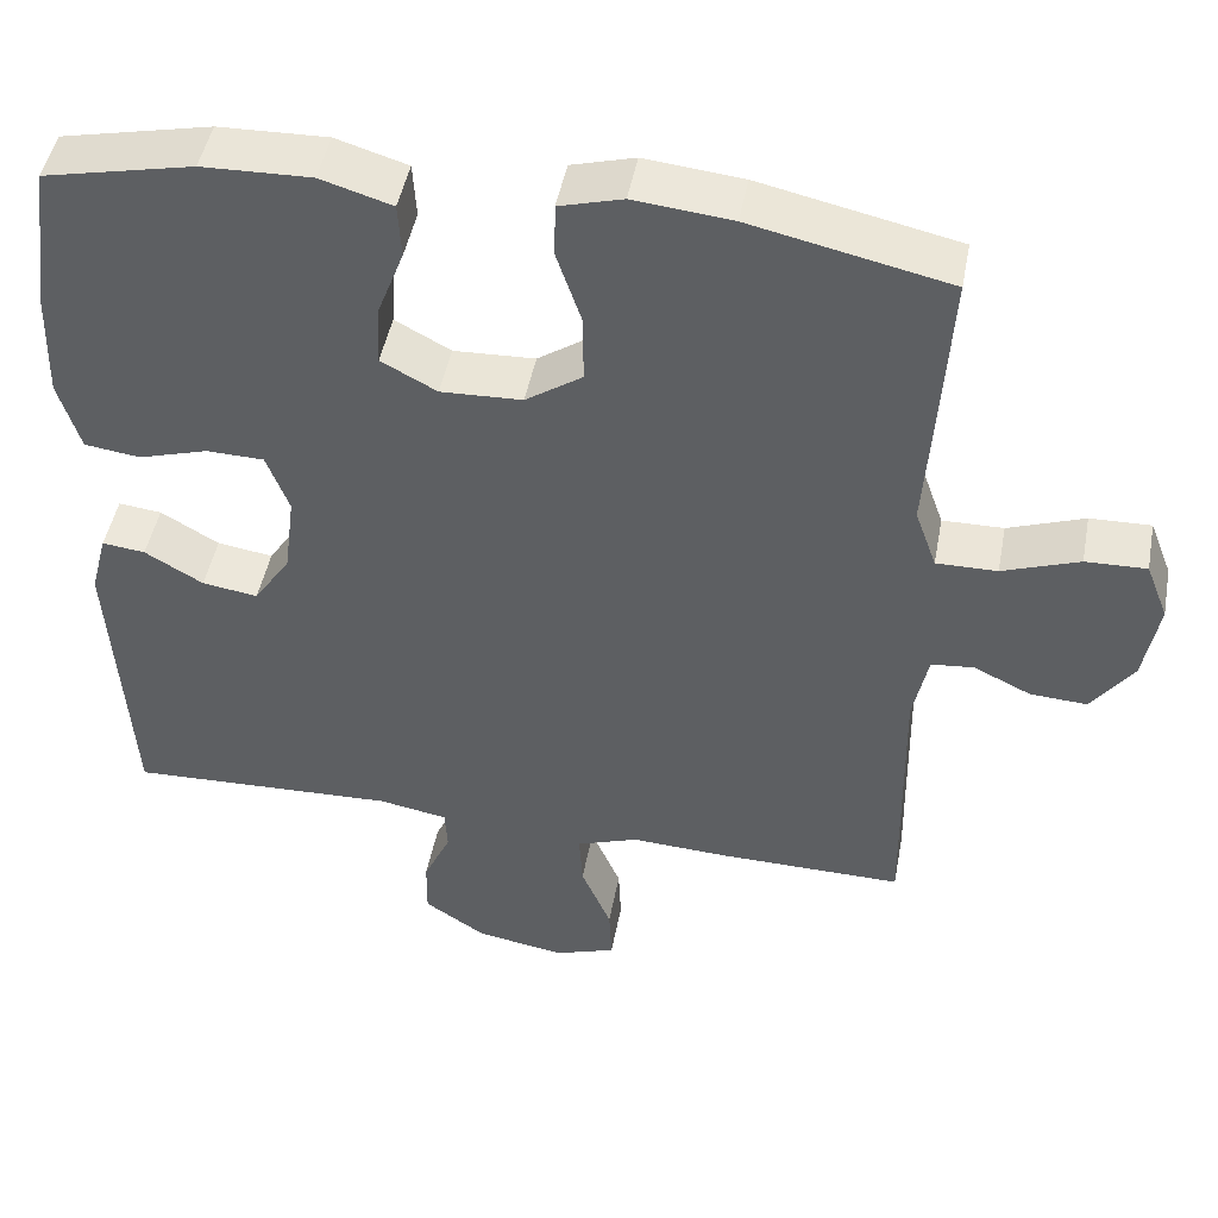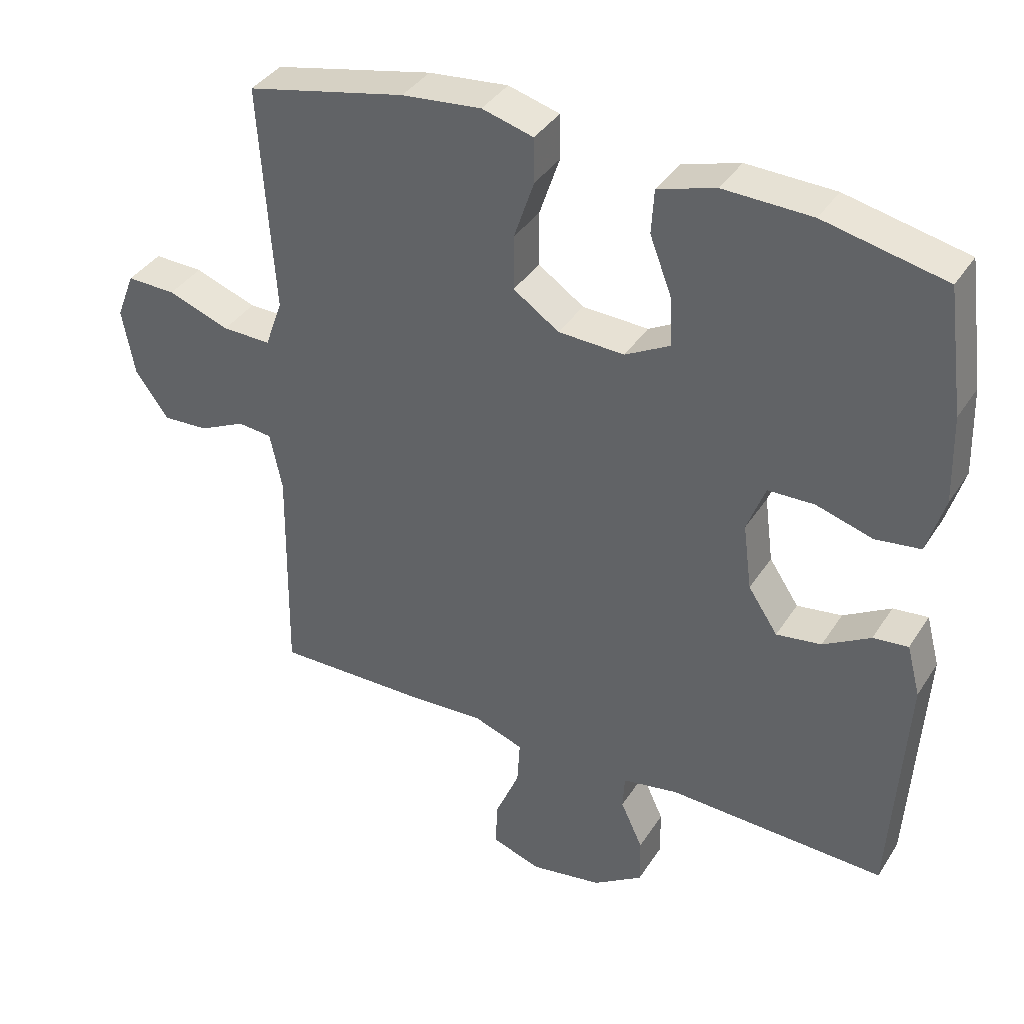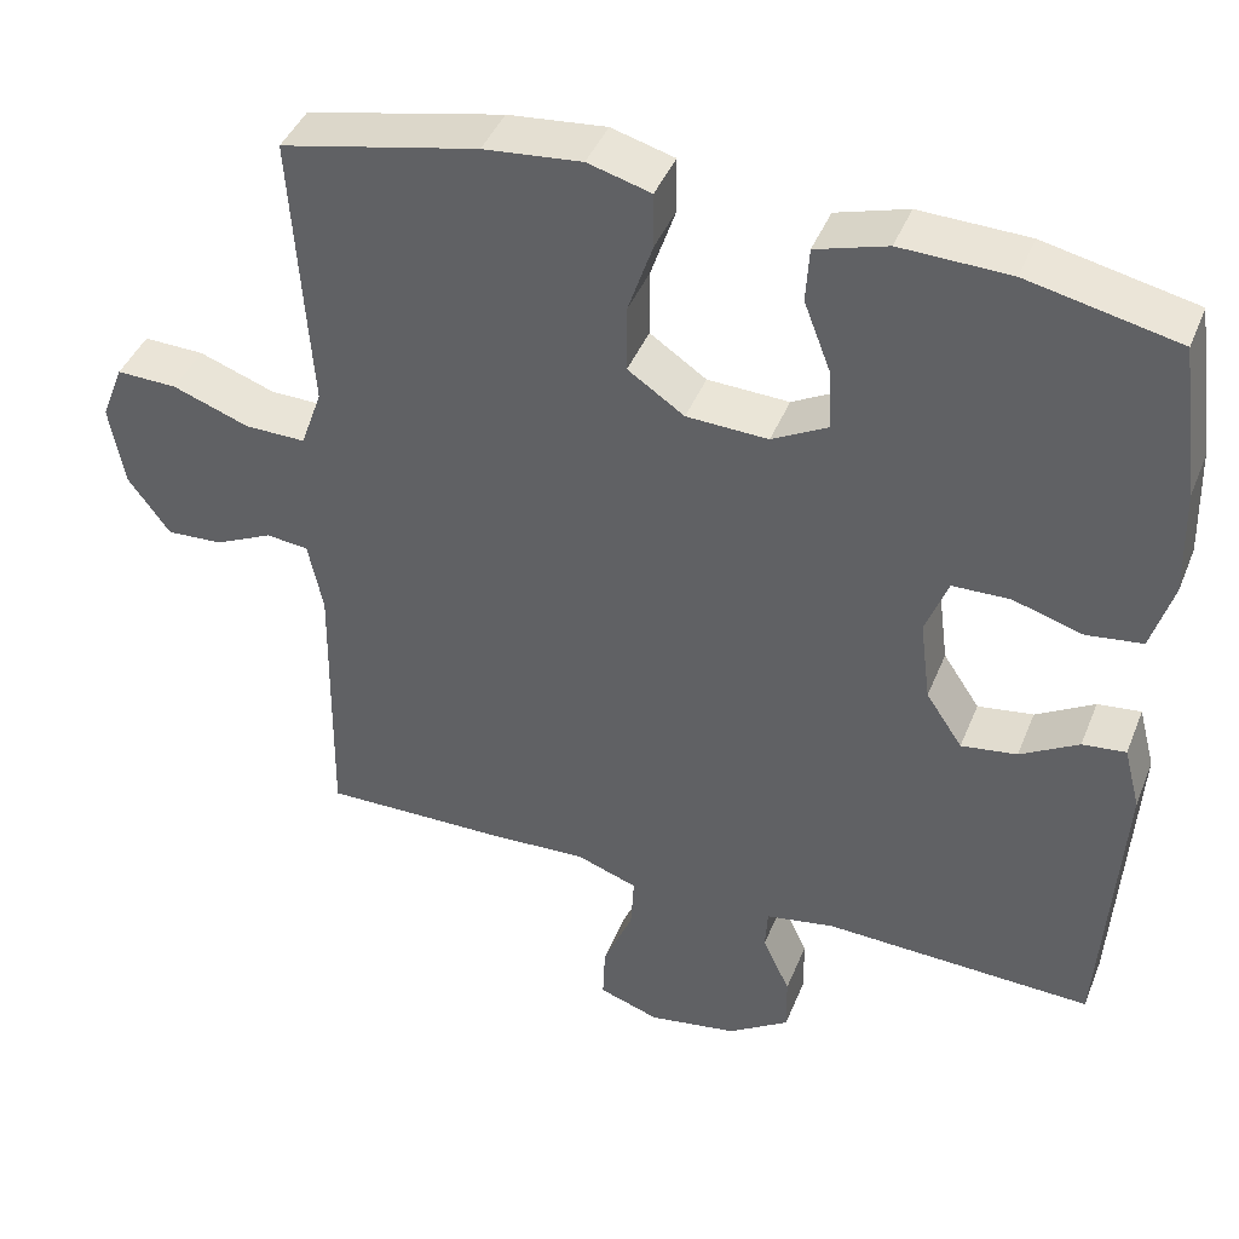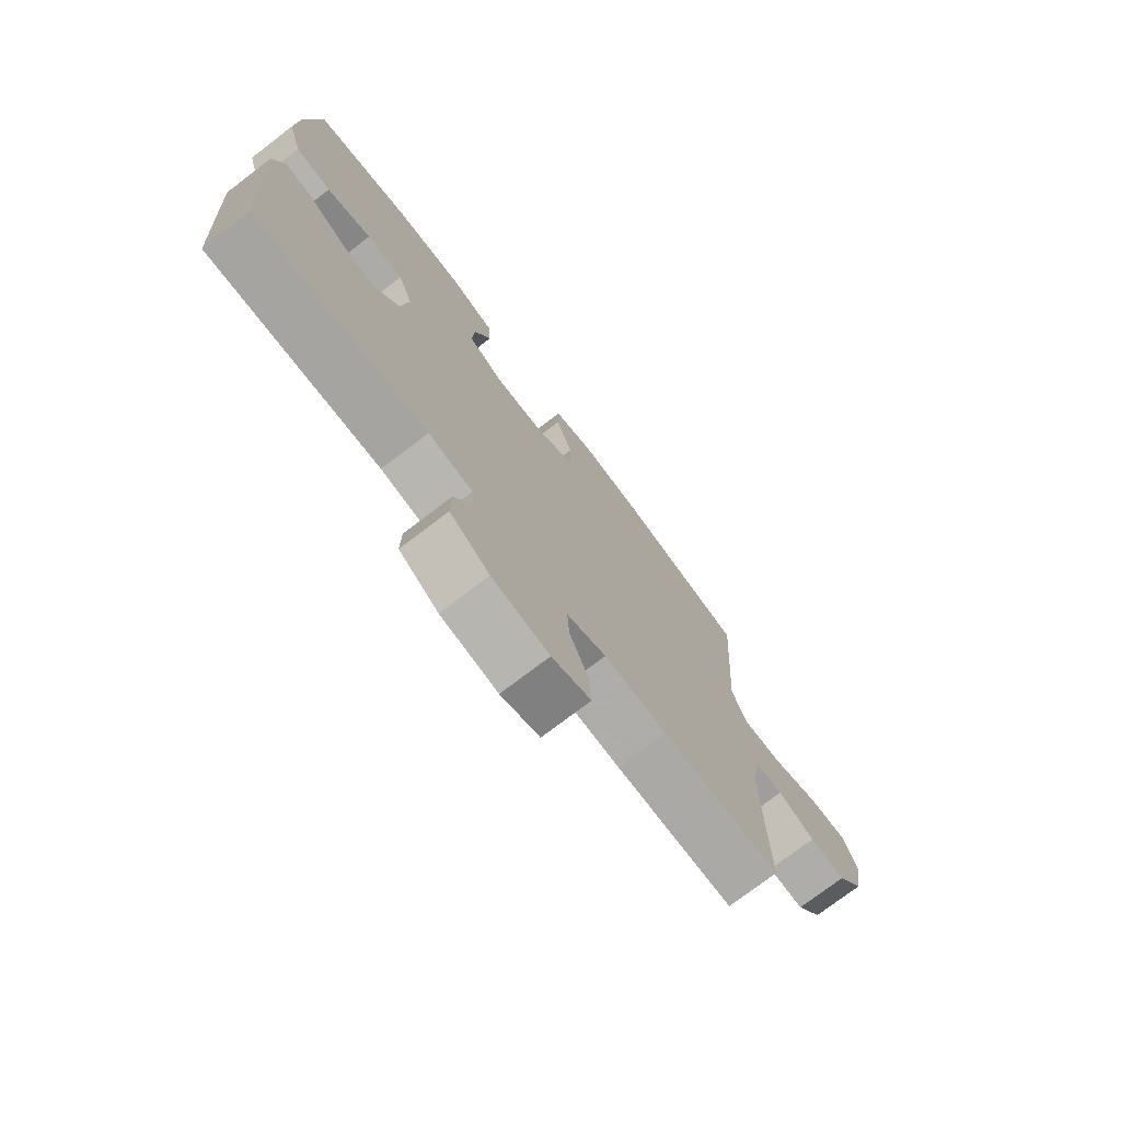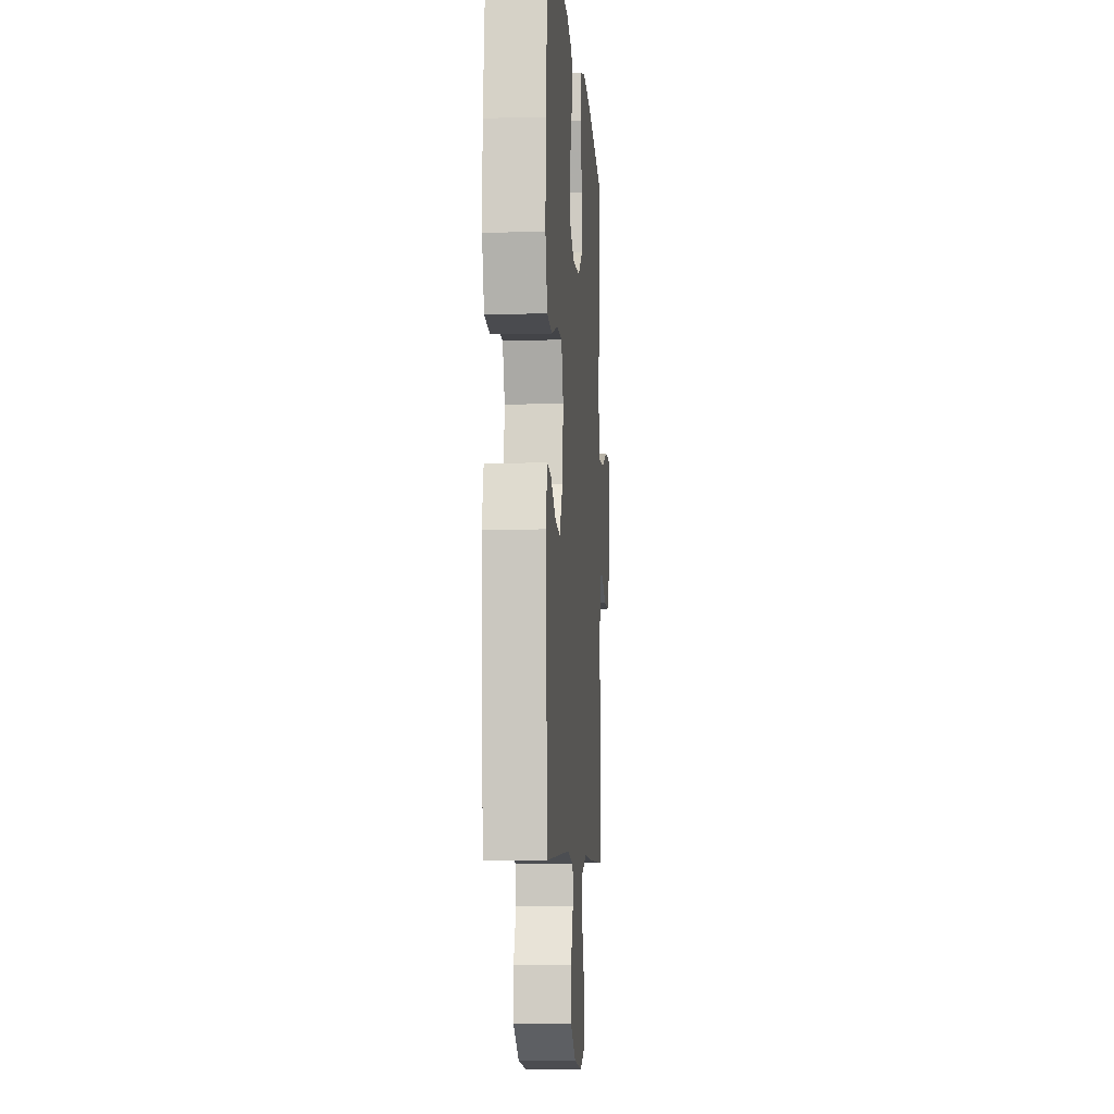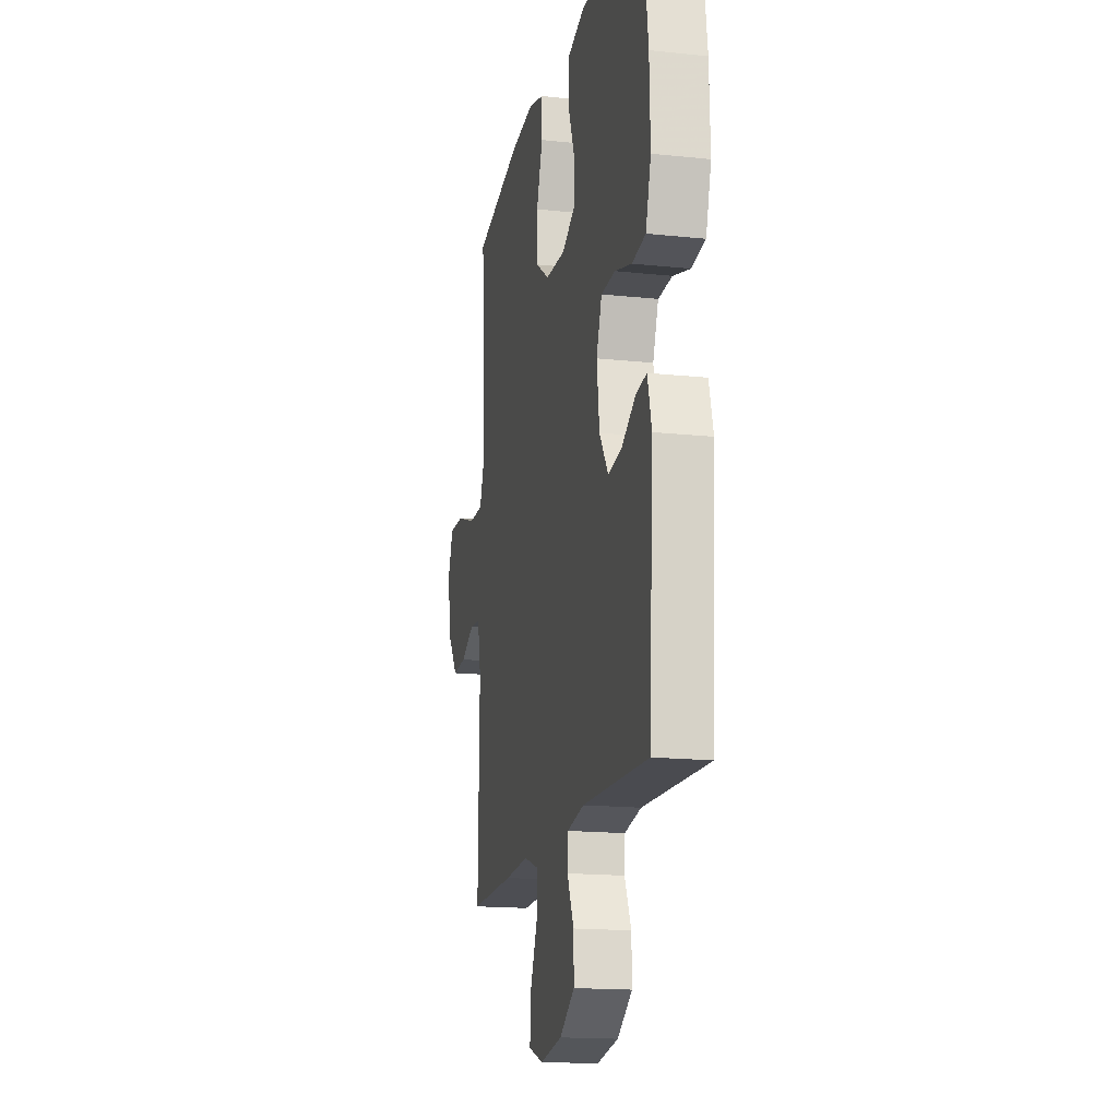
<metadata>
{"format":"obj","ext":"obj","renderer":"f3d","projection":"perspective","resolution":1024,"background":"white","views":[{"elev":46.8,"azim":10.6,"up":"+Z"},{"elev":37.8,"azim":-150.9,"up":"+Z"},{"elev":42.4,"azim":-159.0,"up":"+Z"},{"elev":-75.0,"azim":-52.6,"up":"+Z"},{"elev":-6.6,"azim":-85.8,"up":"+Z"},{"elev":-16.5,"azim":-102.2,"up":"+Z"}]}
</metadata>
<code>
v -0.5 0.07 -0.5
v -0.522 0.07 -0.143
v -0.502 0.07 -0.067
v -0.45 0.07 -0.073
v -0.38 0.07 -0.114
v -0.313 0.07 -0.124
v -0.269 0.07 -0.058
v -0.256 0.07 0.041
v -0.283 0.07 0.113
v -0.352 0.07 0.115
v -0.436 0.07 0.09
v -0.503 0.07 0.099
v -0.529 0.07 0.185
v -0.525 0.07 0.315
v -0.5 0.07 0.5
v -0.32 0.07 0.539
v -0.189 0.07 0.543
v -0.103 0.07 0.517
v -0.099 0.07 0.451
v -0.131 0.07 0.367
v -0.135 0.07 0.293
v -0.068 0.07 0.257
v 0.03 0.07 0.261
v 0.098 0.07 0.307
v 0.098 0.07 0.388
v 0.068 0.07 0.477
v 0.069 0.07 0.543
v 0.145 0.07 0.564
v 0.263 0.07 0.552
v 0.5 0.07 0.5
v 0.486 0.07 0.279
v 0.478 0.07 0.162
v 0.504 0.07 0.089
v 0.577 0.07 0.09
v 0.669 0.07 0.123
v 0.742 0.07 0.125
v 0.769 0.07 0.056
v 0.751 0.07 -0.044
v 0.701 0.07 -0.113
v 0.633 0.07 -0.109
v 0.564 0.07 -0.076
v 0.513 0.07 -0.081
v 0.495 0.07 -0.168
v 0.5 0.07 -0.5
v 0.279 0.07 -0.497
v 0.161 0.07 -0.491
v 0.087 0.07 -0.517
v 0.091 0.07 -0.584
v 0.127 0.07 -0.669
v 0.13 0.07 -0.737
v 0.057 0.07 -0.762
v -0.05 0.07 -0.744
v -0.124 0.07 -0.695
v -0.123 0.07 -0.625
v -0.09 0.07 -0.554
v -0.093 0.07 -0.503
v -0.176 0.07 -0.488
v -0.5 0 -0.5
v -0.522 0 -0.143
v -0.502 0 -0.067
v -0.45 0 -0.073
v -0.38 0 -0.114
v -0.313 0 -0.124
v -0.269 0 -0.058
v -0.256 0 0.041
v -0.283 0 0.113
v -0.352 0 0.115
v -0.436 0 0.09
v -0.503 0 0.099
v -0.529 0 0.185
v -0.525 0 0.315
v -0.5 0 0.5
v -0.32 0 0.539
v -0.189 0 0.543
v -0.103 0 0.517
v -0.099 0 0.451
v -0.131 0 0.367
v -0.135 0 0.293
v -0.068 0 0.257
v 0.03 0 0.261
v 0.098 0 0.307
v 0.098 0 0.388
v 0.068 0 0.477
v 0.069 0 0.543
v 0.145 0 0.564
v 0.263 0 0.552
v 0.5 0 0.5
v 0.486 0 0.279
v 0.478 0 0.162
v 0.504 0 0.089
v 0.577 0 0.09
v 0.669 0 0.123
v 0.742 0 0.125
v 0.769 0 0.056
v 0.751 0 -0.044
v 0.701 0 -0.113
v 0.633 0 -0.109
v 0.564 0 -0.076
v 0.513 0 -0.081
v 0.495 0 -0.168
v 0.5 0 -0.5
v 0.279 0 -0.497
v 0.161 0 -0.491
v 0.087 0 -0.517
v 0.091 0 -0.584
v 0.127 0 -0.669
v 0.13 0 -0.737
v 0.057 0 -0.762
v -0.05 0 -0.744
v -0.124 0 -0.695
v -0.123 0 -0.625
v -0.09 0 -0.554
v -0.093 0 -0.503
v -0.176 0 -0.488
f 53 54 55
f 52 53 55
f 51 52 55
f 50 51 55
f 49 50 55
f 48 49 55
f 47 48 55 56
f 46 47 56 57
f 43 44 45 46
f 42 43 46 57
f 39 40 41
f 38 39 41
f 37 38 41
f 36 37 41
f 35 36 41
f 34 35 41
f 33 34 41 42
f 42 57 1
f 33 42 1
f 32 33 1
f 30 31 32
f 29 30 32
f 28 29 32
f 27 28 32
f 26 27 32
f 25 26 32
f 18 19 20
f 17 18 20
f 16 17 20
f 15 16 20
f 14 15 20
f 13 14 20
f 12 13 20
f 11 12 20
f 10 11 20
f 9 10 20 21
f 8 9 21 22
f 3 4 5
f 2 3 5
f 1 2 5
f 1 5 6
f 32 1 6 7
f 24 25 32
f 32 7 8
f 24 32 8
f 23 24 8
f 8 22 23
f 112 111 110
f 112 110 109
f 112 109 108
f 112 108 107
f 112 107 106
f 112 106 105
f 113 112 105 104
f 114 113 104 103
f 103 102 101 100
f 114 103 100 99
f 98 97 96
f 98 96 95
f 98 95 94
f 98 94 93
f 98 93 92
f 98 92 91
f 99 98 91 90
f 58 114 99
f 58 99 90
f 58 90 89
f 89 88 87
f 89 87 86
f 89 86 85
f 89 85 84
f 89 84 83
f 89 83 82
f 77 76 75
f 77 75 74
f 77 74 73
f 77 73 72
f 77 72 71
f 77 71 70
f 77 70 69
f 77 69 68
f 77 68 67
f 78 77 67 66
f 79 78 66 65
f 62 61 60
f 62 60 59
f 62 59 58
f 63 62 58
f 64 63 58 89
f 89 82 81
f 65 64 89
f 65 89 81
f 65 81 80
f 80 79 65
f 1 58 59 2
f 2 59 60 3
f 3 60 61 4
f 4 61 62 5
f 5 62 63 6
f 6 63 64 7
f 7 64 65 8
f 8 65 66 9
f 9 66 67 10
f 10 67 68 11
f 11 68 69 12
f 12 69 70 13
f 13 70 71 14
f 14 71 72 15
f 15 72 73 16
f 16 73 74 17
f 17 74 75 18
f 18 75 76 19
f 19 76 77 20
f 20 77 78 21
f 21 78 79 22
f 22 79 80 23
f 23 80 81 24
f 24 81 82 25
f 25 82 83 26
f 26 83 84 27
f 27 84 85 28
f 28 85 86 29
f 29 86 87 30
f 30 87 88 31
f 31 88 89 32
f 32 89 90 33
f 33 90 91 34
f 34 91 92 35
f 35 92 93 36
f 36 93 94 37
f 37 94 95 38
f 38 95 96 39
f 39 96 97 40
f 40 97 98 41
f 41 98 99 42
f 42 99 100 43
f 43 100 101 44
f 44 101 102 45
f 45 102 103 46
f 46 103 104 47
f 47 104 105 48
f 48 105 106 49
f 49 106 107 50
f 50 107 108 51
f 51 108 109 52
f 52 109 110 53
f 53 110 111 54
f 54 111 112 55
f 55 112 113 56
f 56 113 114 57
f 57 114 58 1

</code>
